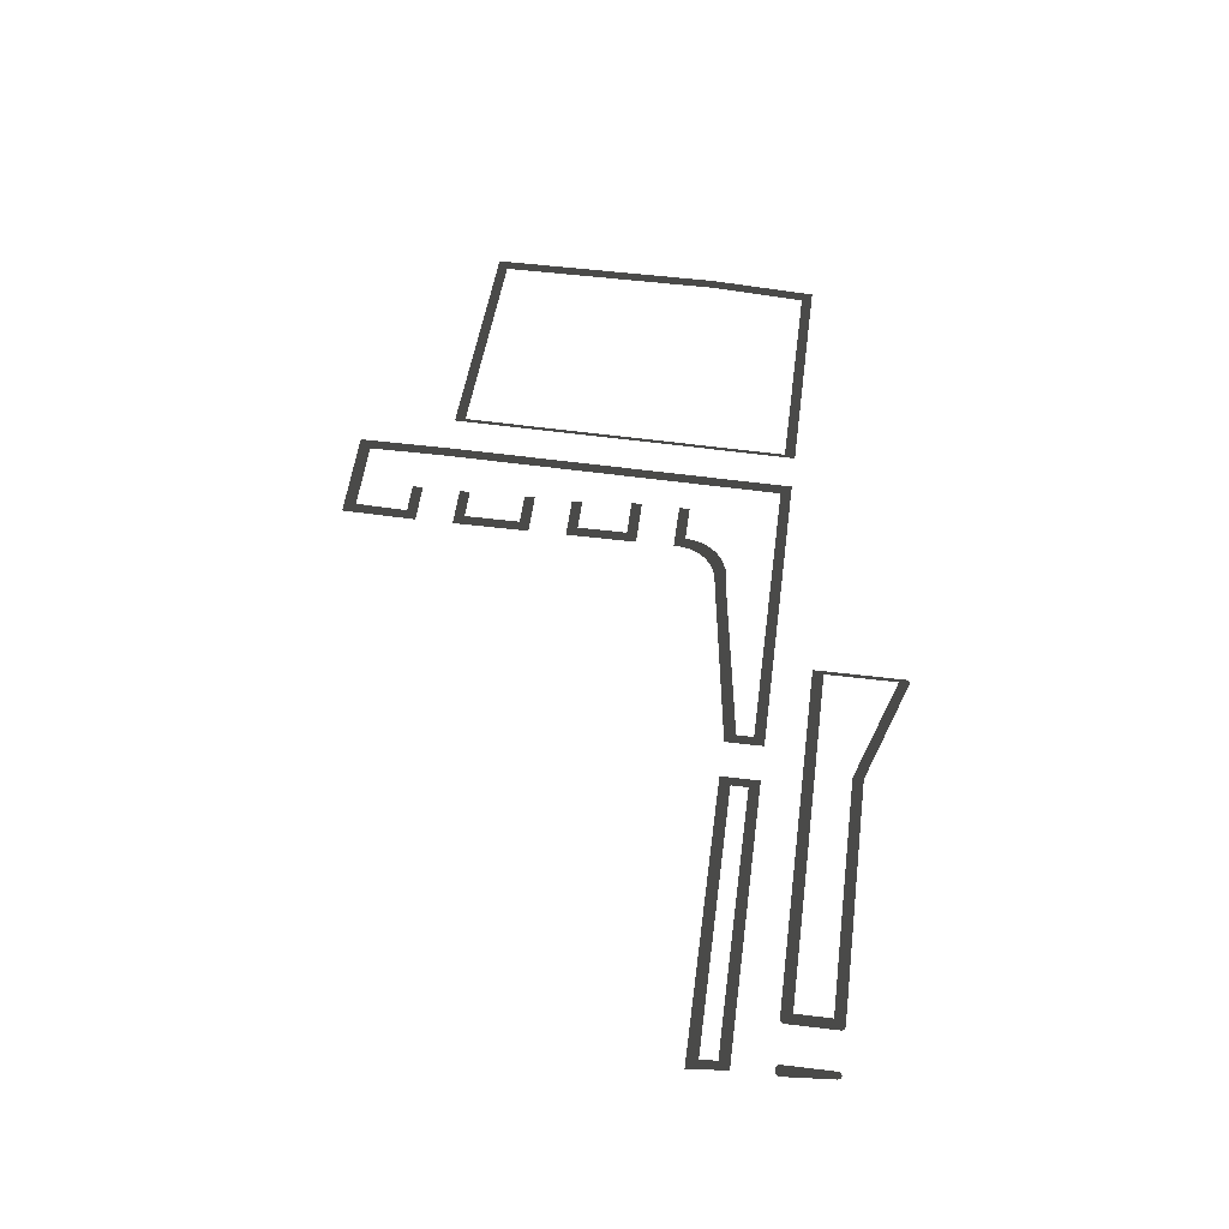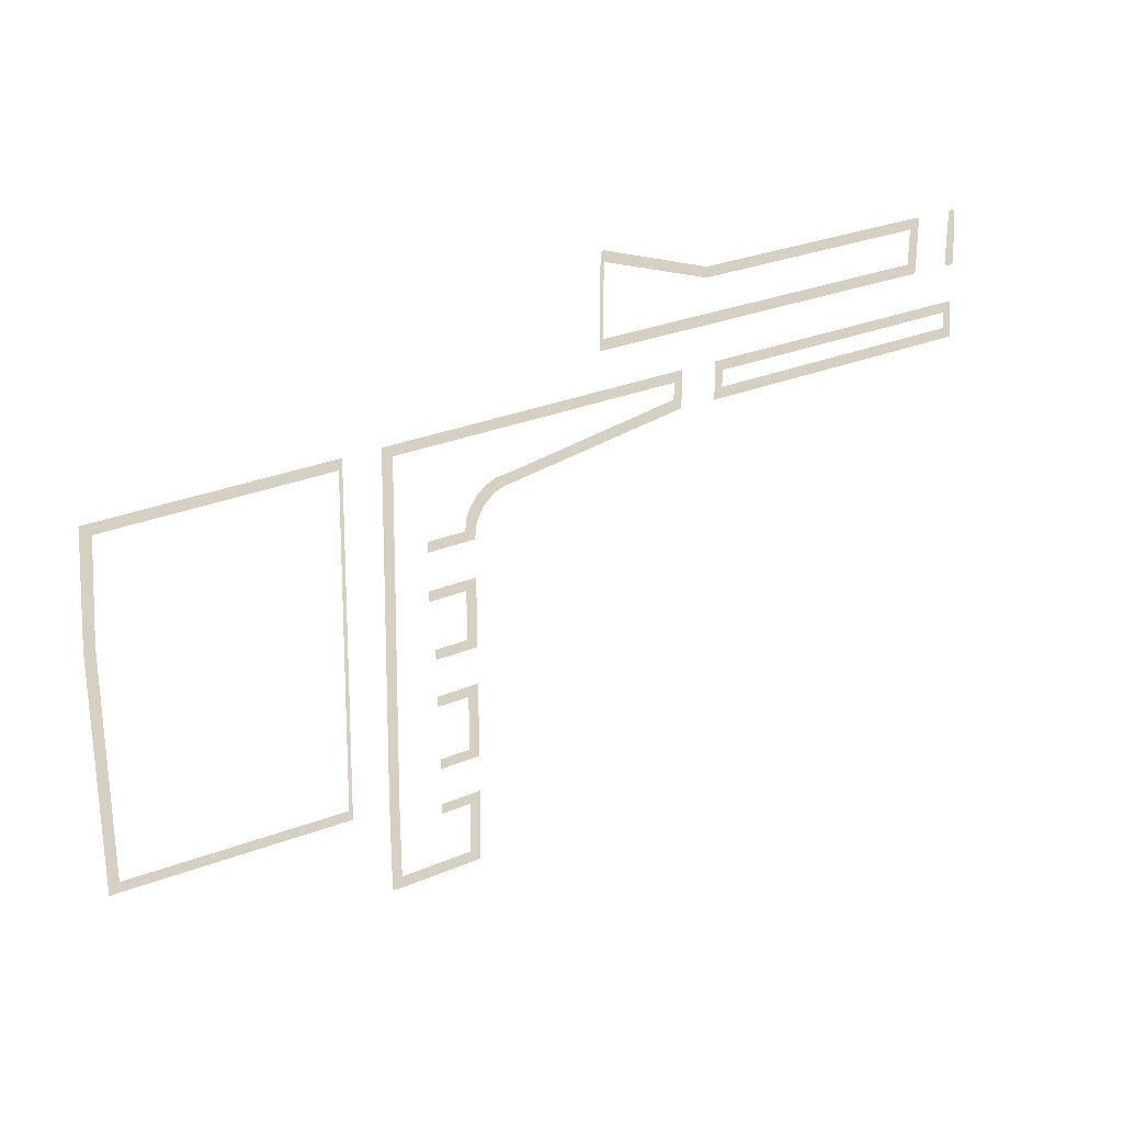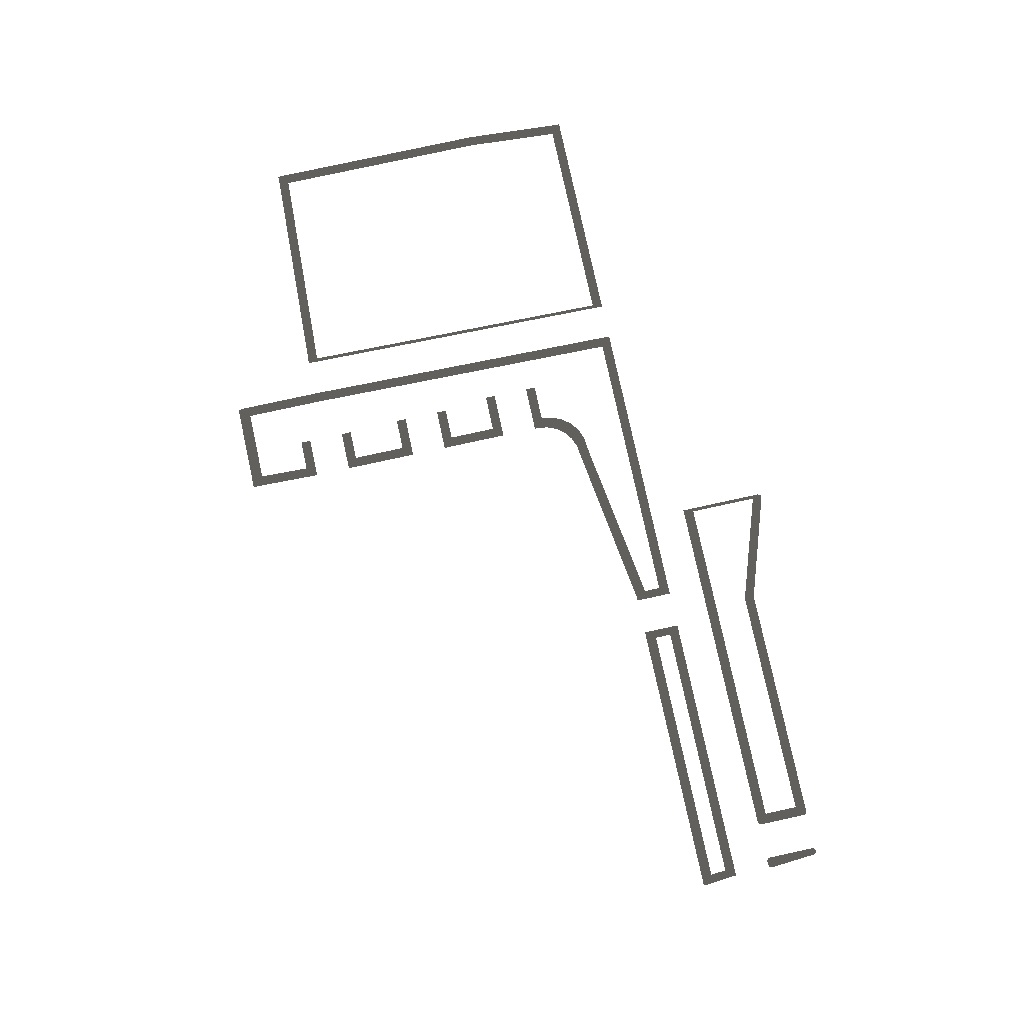
<metadata>
{"format":"obj","ext":"obj","renderer":"f3d","projection":"perspective","resolution":1024,"background":"white","views":[{"elev":53.8,"azim":97.4,"up":"+Z"},{"elev":26.5,"azim":-34.0,"up":"+Y"},{"elev":79.4,"azim":77.7,"up":"+Z"}]}
</metadata>
<code>
v -337.2 349.9 -6.911
v -335.7 349.9 -6.911
v -332.8 345.5 -6.911
v -337.2 348.4 -6.911
v -225.7 165.3 -6.911
v -221.3 168.8 -6.911
v -224.2 163.8 -6.911
v -225.4 164.1 -6.911
v -225.7 165.3 -6.911
v -221.3 184.8 -6.911
v -225.7 184.8 -6.911
v -339.9 207.2 -6.911
v -335.6 210 -6.911
v -335.6 205.7 -6.911
v -337.8 205.7 -6.911
v -339.9 205.7 -6.911
v -339.9 224.5 -6.911
v -339.9 226 -6.911
v -335.6 226 -6.911
v -335.6 224.5 -6.911
v -335.6 211.5 -6.911
v -339.9 208.7 -6.911
v -339.9 224.5 -6.911
v -335.6 224.5 -6.911
v -339.9 207.2 -6.911
v -339.9 208.7 -6.911
v -335.6 211.5 -6.911
v -335.6 210 -6.911
v -339.9 303 -6.911
v -339.9 304.5 -6.911
v -335.6 304.5 -6.911
v -335.6 303 -6.911
v -332.8 345.5 -6.911
v -337.2 348.4 -6.911
v -339.9 287.2 -6.911
v -339.9 303 -6.911
v -335.6 303 -6.911
v -335.6 287.2 -6.911
v -339.9 285.7 -6.911
v -339.9 287.2 -6.911
v -335.6 287.2 -6.911
v -335.6 285.7 -6.911
v -335.6 285.7 -6.911
v -335.6 226 -6.911
v -339.9 226 -6.911
v -339.9 285.7 -6.911
v -335.7 349.9 -6.911
v -240.6 349.9 -6.911
v -240.6 345.5 -6.911
v -332.8 345.5 -6.911
v -225.7 202.1 -6.911
v -225.7 203.6 -6.911
v -221.3 203.6 -6.911
v -221.3 202.1 -6.911
v -243 202.1 -6.911
v -243 206.5 -6.911
v -241.5 203.6 -6.911
v -241.5 202.1 -6.911
v -335.6 210 -6.911
v -335.6 205.7 -6.911
v -221.3 186.3 -6.911
v -225.7 186.3 -6.911
v -225.7 202.1 -6.911
v -221.3 202.1 -6.911
v -225.7 184.8 -6.911
v -225.7 186.3 -6.911
v -221.3 186.3 -6.911
v -221.3 184.8 -6.911
v -239.1 348.4 -6.911
v -240.6 345.5 -6.911
v -240.6 349.9 -6.911
v -239.1 349.9 -6.911
v -218.9 345.5 -6.911
v -223.3 348.4 -6.911
v -223.3 349.9 -6.911
v -221.7 349.9 -6.911
v -130.1 349.9 -6.911
v -128.6 349.9 -6.911
v -128.6 345.5 -6.911
v -130.1 345.5 -6.911
v -95.56 345.5 -6.911
v -93.36 349.9 -6.911
v -130.1 367.2 -6.911
v -128.6 370.2 -6.911
v -128.6 365.7 -6.911
v -130.1 365.7 -6.911
v -93.36 365.7 -6.911
v -93.36 370.2 -6.911
v -128.6 400 -6.911
v -130.1 402.9 -6.911
v -145.9 345.5 -6.911
v -145.9 349.9 -6.911
v -130.1 349.9 -6.911
v -130.1 345.5 -6.911
v -147.4 349.9 -6.911
v -145.9 349.9 -6.911
v -145.9 345.5 -6.911
v -147.4 345.5 -6.911
v -91.84 365.7 -6.911
v -93.36 365.7 -6.911
v -93.36 370.2 -6.911
v -91.84 370.2 -6.911
v -91.84 348.4 -6.911
v -95.56 345.5 -6.911
v -93.36 349.9 -6.911
v -91.84 349.9 -6.911
v -95.56 338.5 -6.911
v -91.84 335.5 -6.911
v -76.05 370.2 -6.911
v -76.05 365.7 -6.911
v -91.84 365.7 -6.911
v -91.84 370.2 -6.911
v -74.54 365.7 -6.911
v -76.05 365.7 -6.911
v -76.05 370.2 -6.911
v -74.54 370.2 -6.911
v -72.43 345.5 -6.911
v -76.05 348.4 -6.911
v -76.05 349.9 -6.911
v -74.54 349.9 -6.911
v -76.05 335.5 -6.911
v -72.43 338.5 -6.911
v -76.05 335.5 -6.911
v -72.43 338.5 -6.911
v -74.54 334 -6.911
v -76.05 334 -6.911
v -95.56 338.5 -6.911
v -91.84 335.5 -6.911
v -91.84 334 -6.911
v -93.36 334 -6.911
v 44.21 334 -6.911
v 41.62 338.5 -6.911
v 45.72 335.5 -6.911
v 45.72 334 -6.911
v -72.43 338.5 -6.911
v -74.54 334 -6.911
v -128.6 400 -6.911
v -130.1 402.9 -6.911
v -129.7 403.9 -6.911
v -128.6 404.4 -6.911
v -186.8 303.9 -6.911
v -189.7 308.3 -6.911
v -185.3 305.4 -6.911
v -185.3 303.9 -6.911
v -205.7 308.3 -6.911
v -205.7 303.9 -6.911
v -189.7 283.8 -6.911
v -186.8 288.1 -6.911
v -185.3 288.1 -6.911
v -185.3 286.6 -6.911
v -205.7 288.1 -6.911
v -205.7 283.8 -6.911
v -186.8 258.7 -6.911
v -189.7 263.1 -6.911
v -185.3 260.3 -6.911
v -185.3 258.7 -6.911
v -203.5 263.1 -6.911
v -203.5 258.7 -6.911
v -189.7 238.6 -6.911
v -186.8 242.9 -6.911
v -185.3 242.9 -6.911
v -185.3 241.4 -6.911
v -203.5 242.9 -6.911
v -203.5 238.6 -6.911
v -186.8 210.9 -6.911
v -189.7 215.3 -6.911
v -185.3 212.4 -6.911
v -185.3 210.9 -6.911
v -202.8 215.3 -6.911
v -202.8 210.9 -6.911
v -189.7 190.8 -6.911
v -186.8 195.1 -6.911
v -185.3 195.1 -6.911
v -185.3 193.6 -6.911
v -202.8 195.1 -6.911
v -202.8 190.8 -6.911
v 24.06 387.5 -6.911
v 19.7 384.7 -6.911
v 22.55 389 -6.911
v 23.73 388.6 -6.911
v 41.37 387.5 -6.911
v 39.86 387.5 -6.911
v 40.19 388.5 -6.911
v 41.37 389 -6.911
v 42.88 387.5 -6.911
v 42.48 388.6 -6.911
v 39.86 349.7 -6.911
v 41.37 349.7 -6.911
v 39.58 345.4 -6.911
v 38.07 345.4 -6.911
v 39.86 367.1 -6.911
v 41.37 367.1 -6.911
v 41.37 365.5 -6.911
v 40.22 366 -6.911
v 41.37 387.5 -6.911
v 39.86 387.5 -6.911
v 24.06 345.4 -6.911
v 24.06 349.7 -6.911
v 39.86 349.7 -6.911
v 38.07 345.4 -6.911
v 22.55 349.7 -6.911
v 24.06 349.7 -6.911
v 24.06 345.4 -6.911
v 22.55 345.4 -6.911
v 19.7 370.1 -6.911
v 24.06 367.1 -6.911
v 23.61 366 -6.911
v 22.55 365.5 -6.911
v 24.06 387.5 -6.911
v 19.7 384.7 -6.911
v 42.93 365.5 -6.911
v 42.93 367.1 -6.911
v 44.44 367.1 -6.911
v 43.99 366 -6.911
v 41.14 345.4 -6.911
v 42.93 349.7 -6.911
v 44.44 349.7 -6.911
v 44.44 348.2 -6.911
v 5.307 389 -6.911
v 6.82 389 -6.911
v 6.82 384.7 -6.911
v 5.307 384.7 -6.911
v -10.48 384.7 -6.911
v -10.48 389 -6.911
v 5.307 389 -6.911
v 5.307 384.7 -6.911
v -12 389 -6.911
v -10.48 389 -6.911
v -10.48 384.7 -6.911
v -12 384.7 -6.911
v -243 206.5 -6.911
v -240.6 345.5 -6.911
v -239.1 348.4 -6.911
v -241.5 203.6 -6.911
v -225.7 203.6 -6.911
v -223.3 348.4 -6.911
v -218.9 345.5 -6.911
v -221.3 203.6 -6.911
v 6.82 389 -6.911
v 22.55 389 -6.911
v 19.7 384.7 -6.911
v 6.82 384.7 -6.911
v -74.54 370.2 -6.911
v 19.7 370.1 -6.911
v 22.55 365.5 -6.911
v -74.54 365.7 -6.911
v -74.54 349.9 -6.911
v 22.55 349.7 -6.911
v 22.55 345.4 -6.911
v -72.43 345.5 -6.911
v 41.37 367.1 -6.911
v 42.93 367.1 -6.911
v 42.93 365.5 -6.911
v 41.37 365.5 -6.911
v 41.37 387.5 -6.911
v 42.88 387.5 -6.911
v 44.44 367.1 -6.911
v 41.37 349.7 -6.911
v 42.93 349.7 -6.911
v 41.14 345.4 -6.911
v 39.58 345.4 -6.911
v 41.62 338.5 -6.911
v 41.14 345.4 -6.911
v 44.44 348.2 -6.911
v 45.72 335.5 -6.911
v -93.36 334 -6.911
v -168 322.7 -6.911
v -168 327.3 -6.911
v -95.56 338.5 -6.911
v -189.7 263.1 -6.911
v -189.7 283.8 -6.911
v -185.3 286.6 -6.911
v -185.3 260.3 -6.911
v -185.3 241.4 -6.911
v -185.3 212.4 -6.911
v -189.7 215.3 -6.911
v -189.7 238.6 -6.911
v -185.3 193.6 -6.911
v -186 165.3 -6.911
v -190.3 168.8 -6.911
v -189.7 190.8 -6.911
v -221.3 168.8 -6.911
v -190.3 168.8 -6.911
v -187.5 163.8 -6.911
v -224.2 163.8 -6.911
v -147.4 345.5 -6.911
v -218.9 345.5 -6.911
v -221.7 349.9 -6.911
v -147.4 349.9 -6.911
v -168 322.7 -6.911
v -172.5 322.2 -6.911
v -175.7 326.5 -6.911
v -168 327.3 -6.911
v -172.5 322.2 -6.911
v -176.6 320.4 -6.911
v -180.3 324.6 -6.911
v -175.7 326.5 -6.911
v -176.6 320.4 -6.911
v -180.2 317.7 -6.911
v -184.1 321.6 -6.911
v -180.3 324.6 -6.911
v -180.2 317.7 -6.911
v -183 314.1 -6.911
v -187.1 317.7 -6.911
v -184.1 321.6 -6.911
v -183 314.1 -6.911
v -184.7 309.9 -6.911
v -189 313.2 -6.911
v -187.1 317.7 -6.911
v -184.7 309.9 -6.911
v -185.3 305.4 -6.911
v -189.7 308.3 -6.911
v -189 313.2 -6.911
v -187.5 163.8 -6.911
v -190.3 168.8 -6.911
v -186 165.3 -6.911
v -186 163.8 -6.911
v -12 384.7 -6.911
v -81.76 384.7 -6.911
v -81.76 389 -6.911
v -12 389 -6.911
v -81.76 384.7 -6.911
v -128.6 400 -6.911
v -128.6 404.4 -6.911
v -81.76 389 -6.911
g RoadWalks.022_32034_9
f 1 3 2
f 1 4 3
f 5 7 6
f 5 8 7
f 9 6 10
f 9 10 11
f 12 14 13
f 14 12 15
f 15 12 16
f 17 19 18
f 17 20 19
f 21 23 22
f 21 24 23
f 25 27 26
f 25 28 27
f 29 31 30
f 29 32 31
f 30 31 33
f 30 33 34
f 35 37 36
f 35 38 37
f 39 41 40
f 39 42 41
f 43 45 44
f 43 46 45
f 47 49 48
f 47 50 49
f 51 53 52
f 51 54 53
f 55 57 56
f 55 58 57
f 55 56 59
f 55 59 60
f 61 63 62
f 61 64 63
f 65 67 66
f 65 68 67
f 69 71 70
f 69 72 71
f 73 75 74
f 73 76 75
f 77 79 78
f 77 80 79
f 78 79 81
f 78 81 82
f 83 85 84
f 83 86 85
f 84 85 87
f 84 87 88
f 83 84 89
f 83 89 90
f 91 93 92
f 91 94 93
f 95 97 96
f 95 98 97
f 99 101 100
f 99 102 101
f 103 105 104
f 103 106 105
f 103 104 107
f 103 107 108
f 109 111 110
f 109 112 111
f 113 115 114
f 113 116 115
f 117 119 118
f 117 120 119
f 117 118 121
f 117 121 122
f 123 125 124
f 123 126 125
f 127 129 128
f 127 130 129
f 131 133 132
f 131 134 133
f 131 132 135
f 131 135 136
f 137 139 138
f 137 140 139
f 141 143 142
f 141 144 143
f 141 142 145
f 141 145 146
f 147 149 148
f 147 150 149
f 147 148 151
f 147 151 152
f 153 155 154
f 153 156 155
f 153 154 157
f 153 157 158
f 159 161 160
f 159 162 161
f 159 160 163
f 159 163 164
f 165 167 166
f 165 168 167
f 165 166 169
f 165 169 170
f 171 173 172
f 171 174 173
f 171 172 175
f 171 175 176
f 177 179 178
f 177 180 179
f 181 183 182
f 181 184 183
f 184 181 185
f 184 185 186
f 187 189 188
f 187 190 189
f 191 193 192
f 191 194 193
f 191 192 195
f 191 195 196
f 197 199 198
f 197 200 199
f 201 203 202
f 201 204 203
f 205 207 206
f 205 208 207
f 205 206 209
f 205 209 210
f 211 213 212
f 211 214 213
f 215 217 216
f 215 218 217
f 219 221 220
f 219 222 221
f 223 225 224
f 223 226 225
f 227 229 228
f 227 230 229
f 231 233 232
f 231 234 233
f 235 237 236
f 235 238 237
f 239 241 240
f 239 242 241
f 243 245 244
f 243 246 245
f 247 249 248
f 247 250 249
f 251 253 252
f 251 254 253
f 251 252 255
f 252 256 255
f 252 257 256
f 258 260 259
f 258 261 260
f 262 264 263
f 262 265 264
f 266 268 267
f 266 269 268
f 270 272 271
f 270 273 272
f 274 276 275
f 274 277 276
f 278 280 279
f 278 281 280
f 282 284 283
f 282 285 284
f 286 288 287
f 286 289 288
f 290 292 291
f 290 293 292
f 294 296 295
f 294 297 296
f 298 300 299
f 298 301 300
f 302 304 303
f 302 305 304
f 306 308 307
f 306 309 308
f 310 312 311
f 310 313 312
f 314 316 315
f 314 317 316
f 318 320 319
f 318 321 320
f 322 324 323
f 322 325 324

</code>
